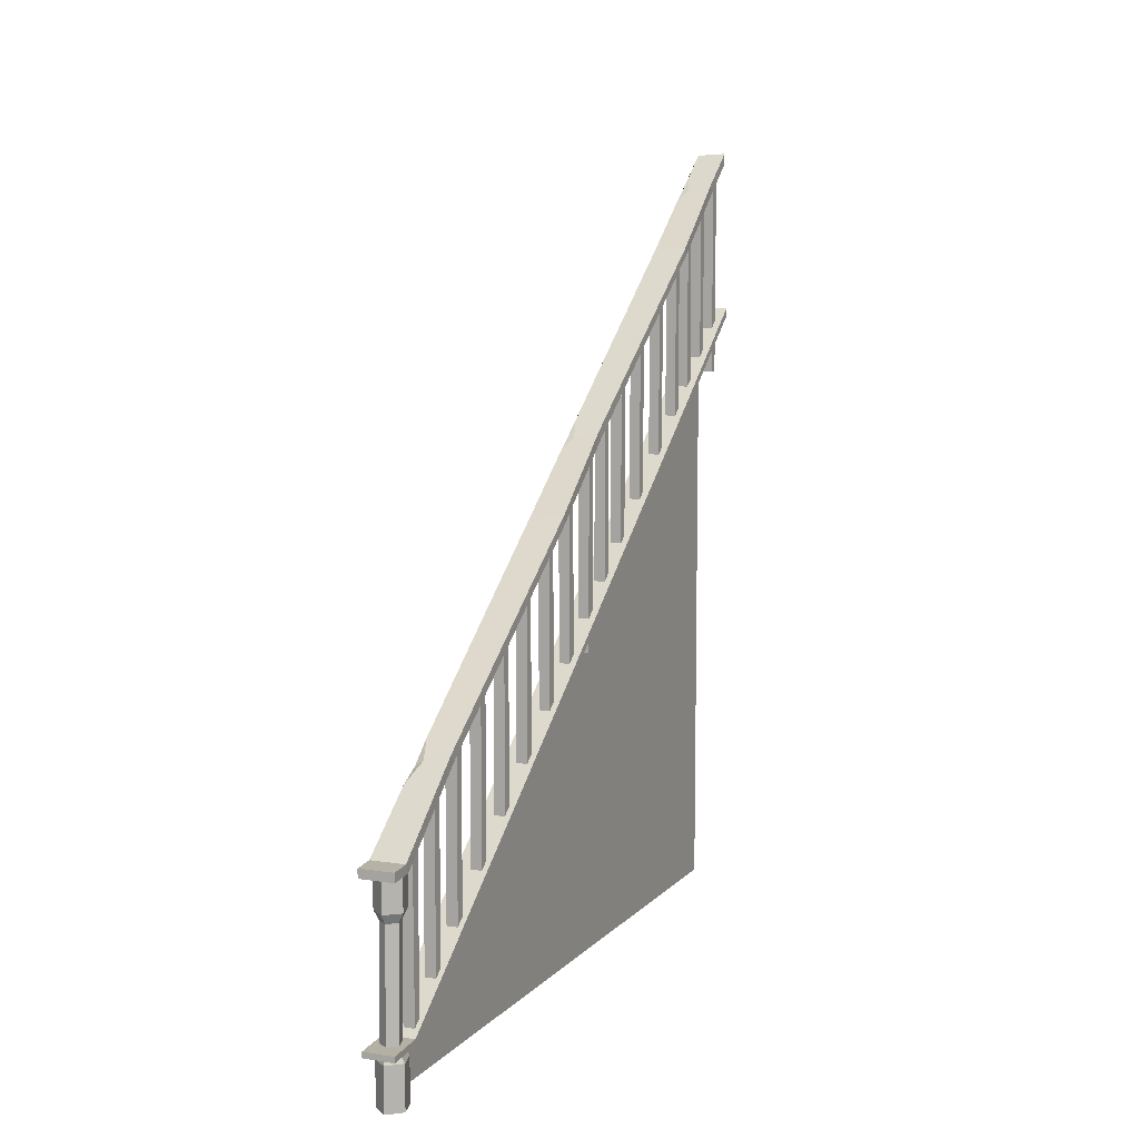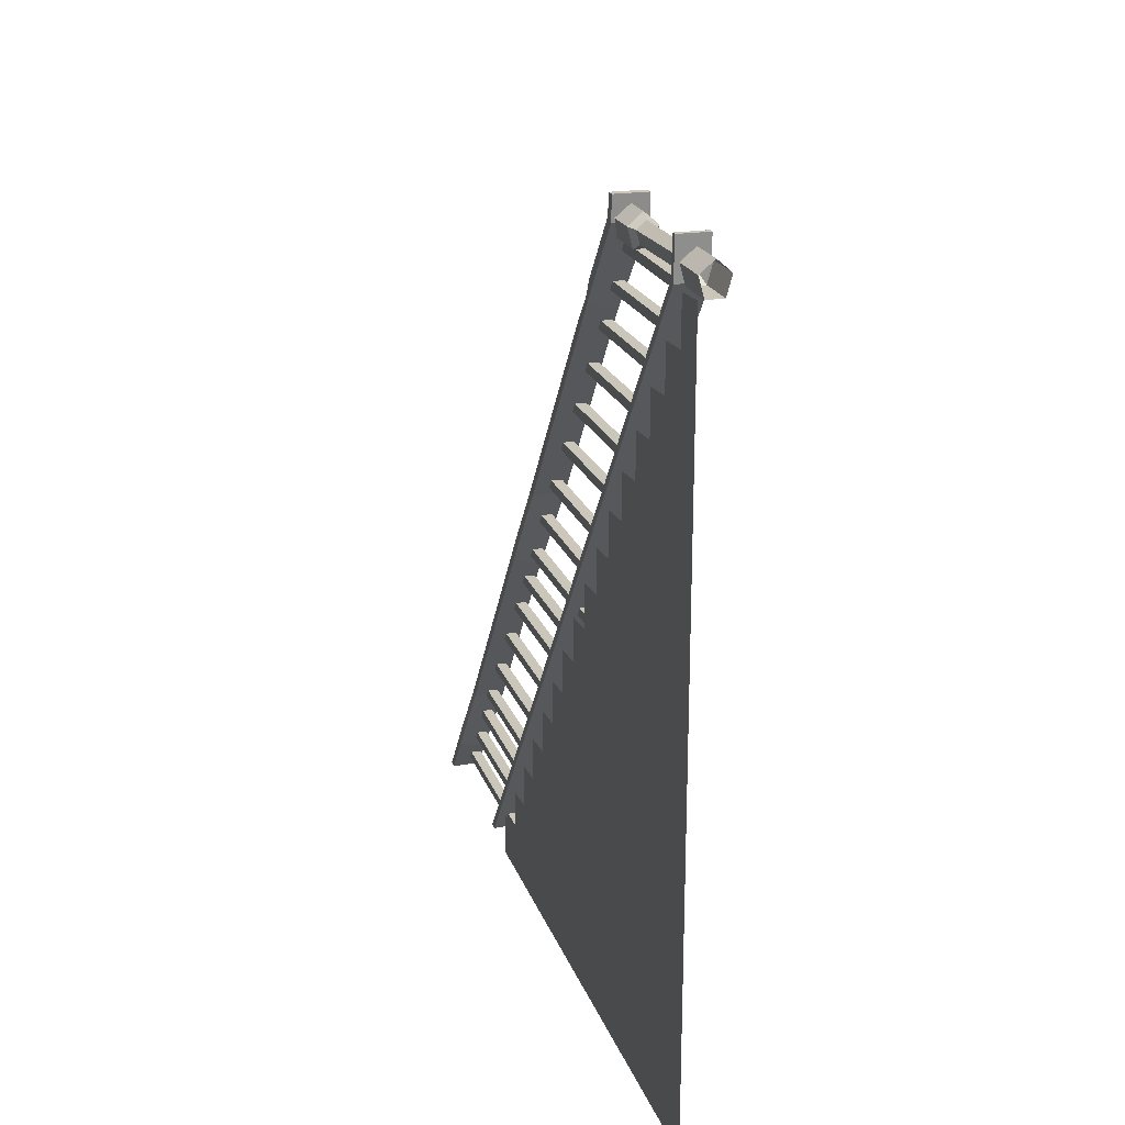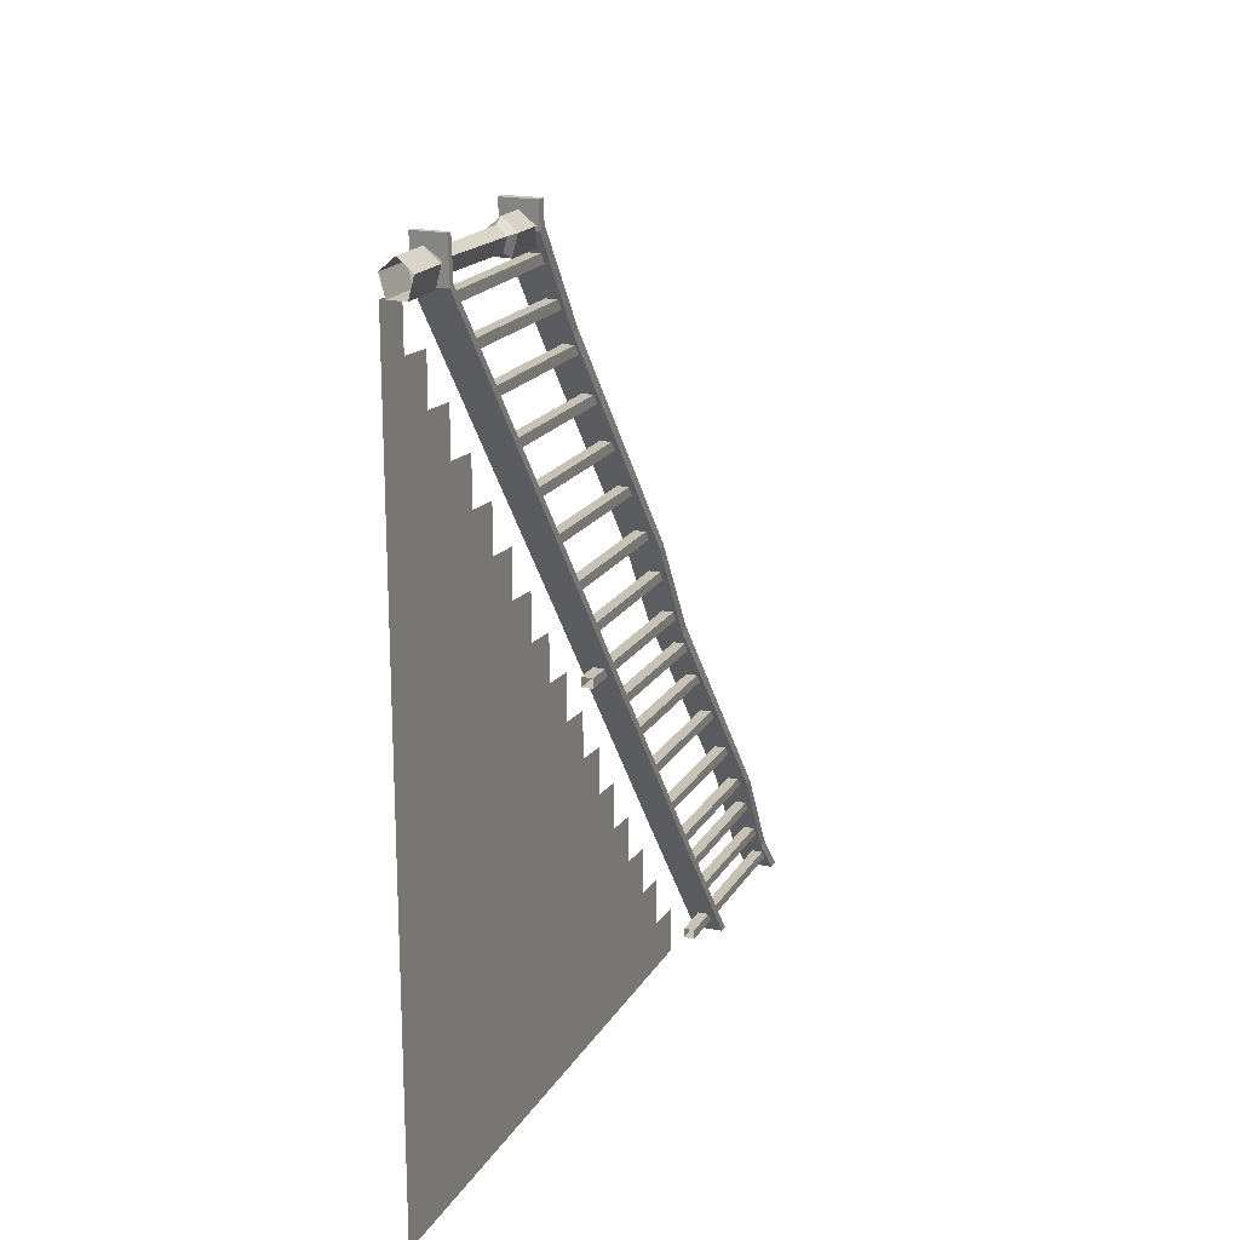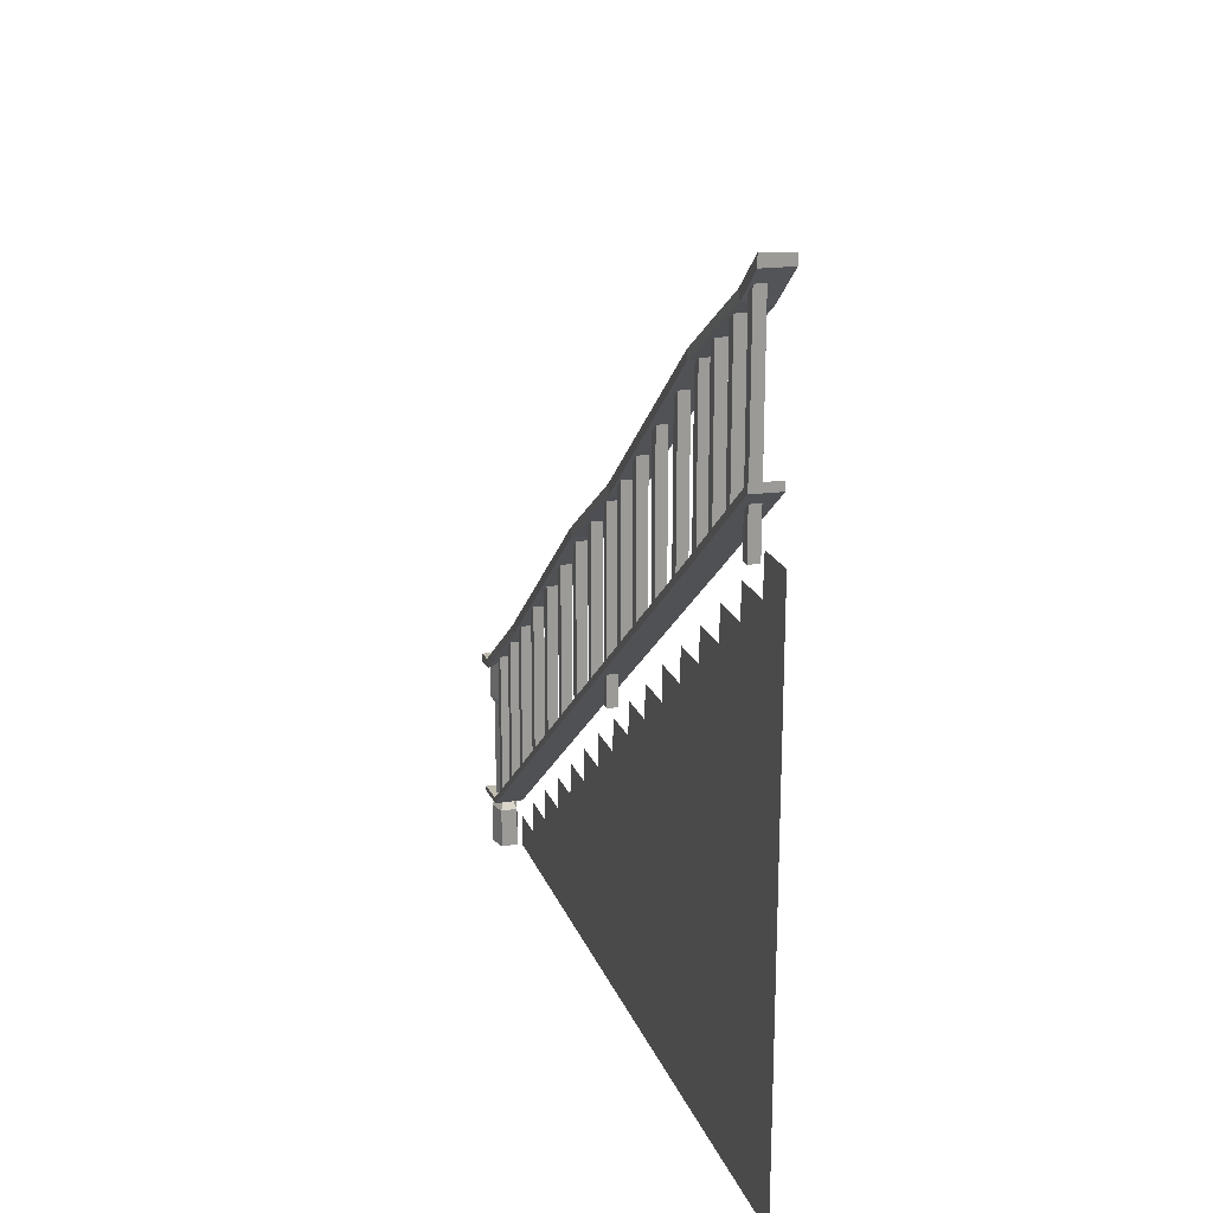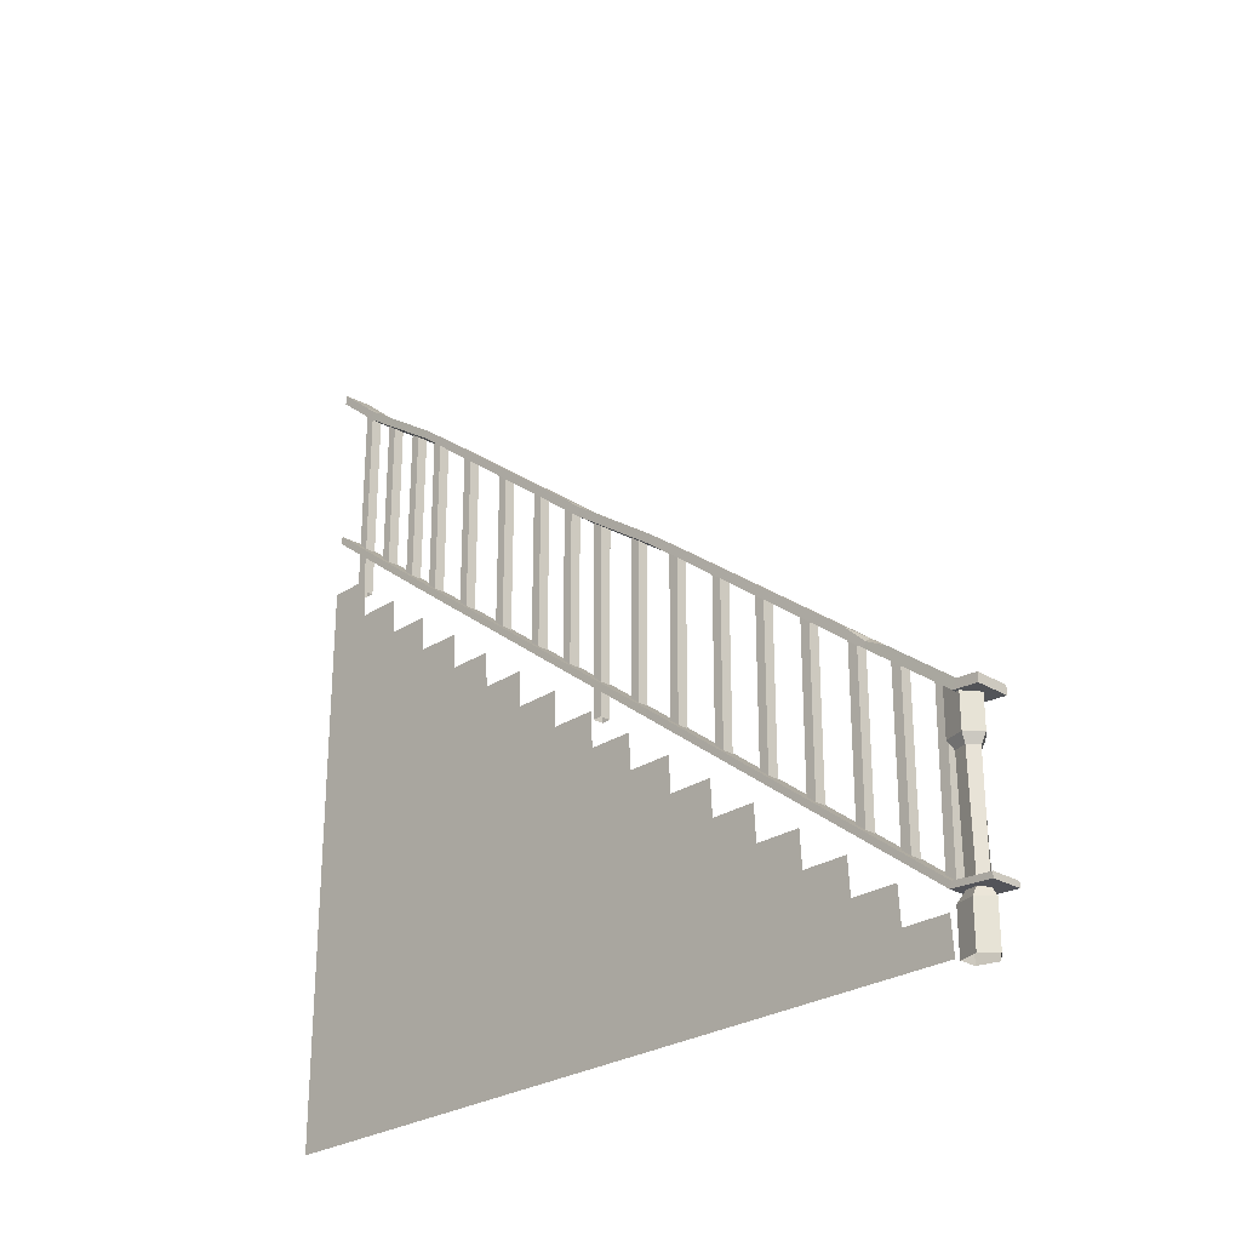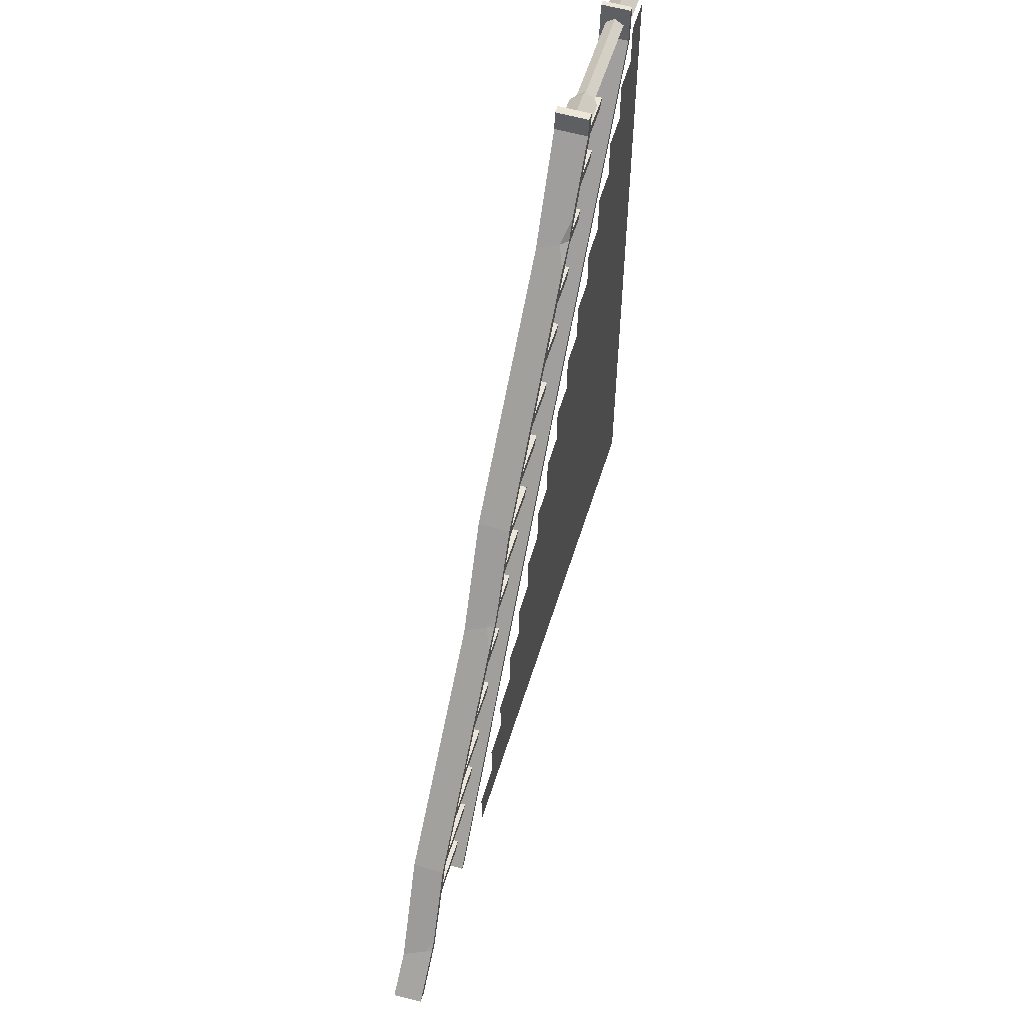
<metadata>
{"format":"obj","ext":"obj","renderer":"f3d","projection":"perspective","resolution":1024,"background":"white","views":[{"elev":8.5,"azim":23.0,"up":"+Y"},{"elev":21.1,"azim":-16.6,"up":"+Z"},{"elev":19.0,"azim":22.3,"up":"+Z"},{"elev":20.1,"azim":162.9,"up":"+Y"},{"elev":-26.4,"azim":-43.5,"up":"+Y"},{"elev":56.0,"azim":-162.9,"up":"+Z"}]}
</metadata>
<code>
v -0 4e-06 0
v 0 74.38 -100
v 0 37.19 -50
v 0 111.6 -150
v 0 130.2 -175
v 0 92.97 -125
v 0 55.78 -75
v -0 18.59 -25
v 0 130.2 -151.1
v 0 92.97 -101.1
v 0 55.78 -51.08
v -0 18.59 -1.082
v 0 74.38 -76.08
v 0 37.19 -26.08
v 0 111.6 -126.1
v -0.000122 -8e-06 -400
v -0.000122 124.2 -179.8
v -0.000122 124.2 -156.6
v -0.000122 105.9 -156.6
v -0.000122 105.9 -131.7
v -0.000122 87.52 -131.7
v -0.000122 87.52 -106.8
v -0.000122 68.97 -106.8
v -0.000122 68.97 -81.1
v -0.000122 50.33 -81.1
v -0.000122 50.33 -56.3
v -0.000122 31.14 -56.3
v -0.000122 31.14 -32.12
v -0.000122 13.77 -32.12
v -0.000122 13.77 -4.767
v -0.000122 -6e-06 -4.767
v -0 204.5 -275
v 0 167.4 -225
v 0 241.7 -325
v 0 260.3 -350
v 0 223.1 -300
v 0 185.9 -250
v 0 148.8 -200
v 0 260.3 -326.1
v 0 223.1 -276.1
v 0 185.9 -226.1
v 0 148.8 -176.1
v 0 278.9 -351.1
v -0 204.5 -251.1
v 0 167.4 -201.1
v -0 241.7 -301.1
v -0.000122 272.7 -356.8
v -0.000122 254.3 -356.8
v -0.000122 254.3 -331.6
v -0.000122 236.1 -331.6
v -0.000122 236.1 -306.7
v -0.000122 217.7 -306.7
v -0.000122 217.7 -281.8
v -0.000122 199.1 -281.8
v -0.000122 199.1 -256.1
v -0.000122 180.5 -256.1
v -0.000122 180.5 -231.3
v -0.000122 161.3 -231.3
v -0.000122 161.3 -207.1
v -0.000122 143.9 -207.1
v -0.000122 143.9 -179.8
v 0 300 -400
v 0 278.9 -375
v -0 300 -376.1
v -5.3e-05 272.7 -382.5
v -9e-06 294.7 -382.5
v -2e-06 294.7 -400
v 7.253 217.7 -251.1
v 7.253 216.1 -246.1
v 7.253 305.7 -251.1
v 7.253 302.3 -246.1
v 12.97 305.7 -251.1
v 12.97 302.3 -246.1
v 12.97 217.7 -251.1
v 12.97 216.1 -246.1
v 7.253 238.4 -277.9
v 7.253 236 -273
v 7.253 326.6 -277.9
v 7.253 323.2 -273
v 12.97 326.6 -277.9
v 12.97 323.2 -273
v 12.97 238.4 -277.9
v 12.97 236 -273
v 7.253 260.2 -306.1
v 7.253 257.2 -301.1
v 7.253 349.1 -306.1
v 7.253 345.5 -301.1
v 12.97 349.1 -306.1
v 12.97 345.5 -301.1
v 12.97 260.2 -306.1
v 12.97 257.2 -301.1
v 7.253 281 -331.4
v 7.253 277.3 -326.5
v 7.253 367.5 -331.4
v 7.253 364.1 -326.5
v 12.97 367.5 -331.4
v 12.97 364.1 -326.5
v 12.97 281 -331.4
v 12.97 277.3 -326.5
v 7.253 254.2 -181.7
v 7.253 250.9 -176.8
v 12.97 254.2 -181.7
v 12.97 250.9 -176.8
v 7.253 167.4 -207.2
v 7.253 167.4 -202.3
v 7.253 270.8 -207.2
v 7.253 267.3 -202.3
v 12.97 270.8 -207.2
v 12.97 267.3 -202.3
v 12.97 167.4 -207.2
v 12.97 167.4 -202.3
v 7.253 201.6 -228.5
v 7.253 199.8 -223.5
v 7.253 288.3 -228.5
v 7.253 284.4 -223.5
v 12.97 288.3 -228.5
v 12.97 284.4 -223.5
v 12.97 201.6 -228.5
v 12.97 199.8 -223.5
v 0.5291 153.3 -166.1
v 0.5291 157.1 -165.5
v 16.2 157.1 -165.5
v 16.2 153.3 -166.1
v -0.4467 238.3 -162
v -0.4467 242.9 -161
v 16.86 242.9 -161
v 16.86 238.3 -162
v 16.65 283.3 -331.8
v 1.139 283.3 -331.8
v 1.139 279.2 -332.1
v 16.65 279.2 -332.1
v 14.07 280 -212.7
v 2.15 276.7 -208.3
v -1.861 270.9 -208.9
v 14.07 275.3 -214.7
v 17.2 371.1 -329.6
v 0.1207 371.1 -329.6
v 0.1207 366.5 -330.1
v 17.2 366.5 -330.1
v 12.97 168.3 -182.3
v 7.253 168.3 -182.3
v 7.253 164 -177.3
v 12.97 164 -177.3
v -1.515 284.7 -219.4
v -1.894 271.5 -202.4
v -1.861 275.2 -207.6
v 7.253 87.35 -77.89
v 7.253 85.77 -72.95
v 7.253 175.3 -77.89
v 7.253 171.9 -72.95
v 12.97 175.3 -77.89
v 12.97 171.9 -72.95
v 12.97 87.35 -77.89
v 12.97 85.77 -72.95
v 7.253 107.8 -103.8
v 7.253 105.4 -98.89
v 7.253 196 -103.8
v 7.253 192.6 -98.89
v 12.97 196 -103.8
v 12.97 192.6 -98.89
v 12.97 107.8 -103.8
v 12.97 105.4 -98.89
v 7.253 127.6 -129.8
v 7.253 124.6 -124.8
v 7.253 216.5 -129.8
v 7.253 212.8 -124.8
v 12.97 216.5 -129.8
v 12.97 212.8 -124.8
v 12.97 127.6 -129.8
v 12.97 124.6 -124.8
v 7.253 147.8 -157.1
v 7.253 144.8 -152.1
v 7.253 237.3 -156.7
v 7.253 233.8 -151.7
v 12.97 237.3 -156.7
v 12.97 233.8 -151.7
v 12.97 147.8 -157.1
v 12.97 144.8 -152.1
v 7.253 121.5 -7.324
v 7.253 118.2 -2.376
v 12.97 121.5 -7.324
v 12.97 118.2 -2.376
v 7.253 52.07 -29.26
v 7.253 49.05 -24.31
v 7.253 137.6 -29.26
v 7.253 134.2 -24.31
v 12.97 137.6 -29.26
v 12.97 134.2 -24.31
v 12.97 52.07 -29.26
v 12.97 49.05 -24.31
v 7.253 67.51 -51.95
v 7.253 65.75 -47
v 7.253 154.3 -51.95
v 7.253 150.4 -47
v 12.97 154.3 -51.95
v 12.97 150.4 -47
v 12.97 67.51 -51.95
v 12.97 65.75 -47
v -0.6905 27.48 -0.1182
v -0.6905 30.47 1.161
v 15.29 30.47 1.161
v 15.29 27.48 -0.1182
v -1.582 107.3 8.11
v -1.582 111.8 10.11
v 16.18 111.8 10.11
v 16.18 107.3 8.11
v 14.6 -2e-06 10.11
v 11.81 -0.000107 0
v 2.789 -0.000107 0
v -6.1e-05 -2e-06 10.11
v 7.302 -6.2e-05 16.35
v 14.6 107.8 10.11
v 11.81 115.4 0
v 2.789 115.4 0
v -6.1e-05 107.8 10.11
v 7.302 107.8 16.35
v 11.81 22.29 0
v 2.789 22.29 0
v -6.1e-05 22.29 10.11
v 7.302 22.29 16.35
v 14.6 22.29 10.11
v 12.1 27.19 10.53
v 7.302 27.05 13.55
v 2.508 27.19 10.53
v 4.339 27.42 3.673
v 10.27 27.42 3.673
v 14.6 89.86 10.11
v 7.302 89.86 16.35
v -6.1e-05 89.86 10.11
v 2.789 89.86 0
v 11.81 89.86 0
v 10.27 85.12 2.808
v 4.339 85.12 2.808
v 2.508 85.12 9.444
v 7.302 85.12 13.55
v 12.1 85.12 9.444
v 14.07 149.6 -39.57
v 2.15 146.3 -35.16
v -1.861 140.5 -35.67
v 14.07 144.9 -41.56
v 12.97 36.51 -7.872
v 7.253 36.51 -7.872
v 7.253 32.23 -2.924
v 12.97 32.23 -2.924
v -1.515 154.3 -46.2
v -1.804 137.5 -23.42
v -1.861 143.3 -34.47
v 15.29 26.24 20.87
v -0.6905 26.24 20.87
v 15.29 29.2 20.87
v -0.6905 29.2 20.87
v 16.18 106.4 20.87
v -1.582 106.4 20.87
v 16.18 111 20.87
v -1.582 111 20.87
v 7.253 381.9 -350.2
v 7.253 378.5 -345.3
v 12.97 381.9 -350.2
v 12.97 378.5 -345.3
v 7.253 310.2 -371
v 7.253 307.2 -366
v 7.253 395.8 -371
v 7.253 392.4 -366
v 12.97 395.8 -371
v 12.97 392.4 -366
v 12.97 310.2 -371
v 12.97 307.2 -366
v 7.253 300 -391.1
v 7.253 300 -386.2
v 7.253 410.5 -391.1
v 7.253 406.6 -386.2
v 12.97 410.5 -391.1
v 12.97 406.6 -386.2
v 12.97 300 -391.1
v 12.97 300 -386.2
v 14.07 405.8 -378.7
v 2.15 402.5 -374.3
v -1.861 396.7 -374.8
v 14.07 401.1 -380.7
v 12.97 296.9 -350.7
v 7.253 296.9 -350.7
v 7.253 292.6 -345.8
v 12.97 292.6 -345.8
v -1.515 410.6 -385.4
v -1.894 397.4 -368.4
v -1.861 401.1 -373.6
v 16.84 336 -400
v 16.84 331.5 -400
v 1.39 331.2 -400
v -1.207 423 -400
v 14.73 423.8 -400
v -1.318 417.7 -400
v 14.68 417.8 -400
v 1.391 335.6 -400
f 12 8 30
f 14 3 28
f 13 2 24
f 15 4 20
f 10 6 22
f 11 7 26
f 21 22 6
f 23 24 2
f 25 26 7
f 27 28 3
f 29 30 8
f 9 5 18
f 17 18 5
f 19 20 4
f 4 18 19
f 19 18 17
f 6 20 21
f 21 20 19
f 2 22 23
f 23 22 21
f 7 24 25
f 25 24 23
f 3 26 27
f 27 26 25
f 8 28 29
f 29 28 27
f 1 30 31
f 31 30 29
f 12 30 1
f 14 28 8
f 11 26 3
f 13 24 7
f 10 22 2
f 15 20 6
f 9 18 4
f 19 17 16
f 21 19 16
f 23 21 16
f 25 23 16
f 27 25 16
f 29 27 16
f 31 29 16
f 42 38 61
f 45 33 59
f 44 32 55
f 46 34 51
f 40 36 53
f 41 37 57
f 52 53 36
f 54 55 32
f 56 57 37
f 58 59 33
f 60 61 38
f 39 35 49
f 48 49 35
f 50 51 34
f 47 48 35
f 43 47 35
f 34 49 50
f 50 49 48
f 36 51 52
f 52 51 50
f 32 53 54
f 54 53 52
f 37 55 56
f 56 55 54
f 33 57 58
f 58 57 56
f 38 59 60
f 60 59 58
f 5 61 17
f 17 61 60
f 42 61 5
f 45 59 38
f 41 57 33
f 44 55 37
f 40 53 32
f 46 51 36
f 39 49 34
f 50 48 16
f 52 50 16
f 54 52 16
f 56 54 16
f 58 56 16
f 60 58 16
f 17 60 16
f 63 65 47 43
f 64 66 65 63
f 64 62 67 66
f 67 16 65
f 65 48 47
f 67 65 66
f 16 48 65
f 68 69 71 70
f 72 73 75 74
f 69 75 73 71
f 74 68 70 72
f 76 77 79 78
f 80 81 83 82
f 77 83 81 79
f 82 76 78 80
f 87 86 84 85
f 88 89 91 90
f 87 85 91 89
f 86 88 90 84
f 95 94 92 93
f 96 97 99 98
f 97 95 93 99
f 94 96 98 92
f 141 142 101 100
f 102 103 143 140
f 142 143 103 101
f 140 141 100 102
f 104 105 107 106
f 108 109 111 110
f 105 111 109 107
f 110 104 106 108
f 115 114 112 113
f 116 117 119 118
f 117 115 113 119
f 114 116 118 112
f 131 128 122 123
f 130 131 123 120
f 145 146 134 124 125
f 132 133 145 125 126
f 135 132 126 127
f 134 135 127 124
f 136 137 144 133 132
f 137 138 134 146 144
f 138 139 135 134
f 139 136 132 135
f 133 146 145
f 144 146 133
f 129 130 120 121
f 128 129 121 122
f 147 148 150 149
f 151 152 154 153
f 148 154 152 150
f 153 147 149 151
f 155 156 158 157
f 159 160 162 161
f 156 162 160 158
f 161 155 157 159
f 166 165 163 164
f 167 168 170 169
f 166 164 170 168
f 165 167 169 163
f 174 173 171 172
f 175 176 178 177
f 176 174 172 178
f 173 175 177 171
f 242 243 180 179
f 181 182 244 241
f 243 244 182 180
f 241 242 179 181
f 183 184 186 185
f 187 188 190 189
f 184 190 188 186
f 189 183 185 187
f 194 193 191 192
f 195 196 198 197
f 196 194 192 198
f 193 195 197 191
f 123 122 201 202
f 120 123 202 199
f 249 248 250 251
f 246 247 239 203 204
f 237 238 246 204 205
f 240 237 205 206
f 239 240 206 203
f 253 252 254 255
f 221 217 226 222
f 217 218 225 226
f 218 219 224 225
f 219 220 223 224
f 220 221 222 223
f 208 209 218 217
f 209 210 219 218
f 210 211 220 219
f 211 207 221 220
f 207 208 217 221
f 235 236 227 228
f 234 235 228 229
f 233 234 229 230
f 232 233 230 231
f 236 232 231 227
f 228 227 212 216
f 229 228 216 215
f 230 229 215 214
f 231 230 214 213
f 227 231 213 212
f 226 225 233 232
f 225 224 234 233
f 224 223 235 234
f 223 222 236 235
f 222 226 232 236
f 126 125 245 238 237
f 125 124 239 247 245
f 124 127 240 239
f 127 126 237 240
f 238 247 246
f 245 247 238
f 121 120 199 200
f 122 121 200 201
f 199 202 248 249
f 202 201 250 248
f 201 200 251 250
f 200 199 249 251
f 203 206 252 253
f 206 205 254 252
f 205 204 255 254
f 204 203 253 255
f 281 282 257 256
f 258 259 283 280
f 282 283 259 257
f 280 281 256 258
f 260 261 263 262
f 264 265 267 266
f 261 267 265 263
f 266 260 262 264
f 271 270 268 269
f 272 273 275 274
f 273 271 269 275
f 270 272 274 268
f 285 286 278 138 137
f 276 277 285 137 136
f 279 276 136 139
f 278 279 139 138
f 277 286 285
f 284 286 277
f 288 287 128 131
f 289 288 131 130
f 291 290 284 277 276
f 290 292 278 286 284
f 292 293 279 278
f 293 292 290 291
f 294 289 130 129
f 287 294 129 128
f 287 288 289 294
f 293 291 276 279

</code>
